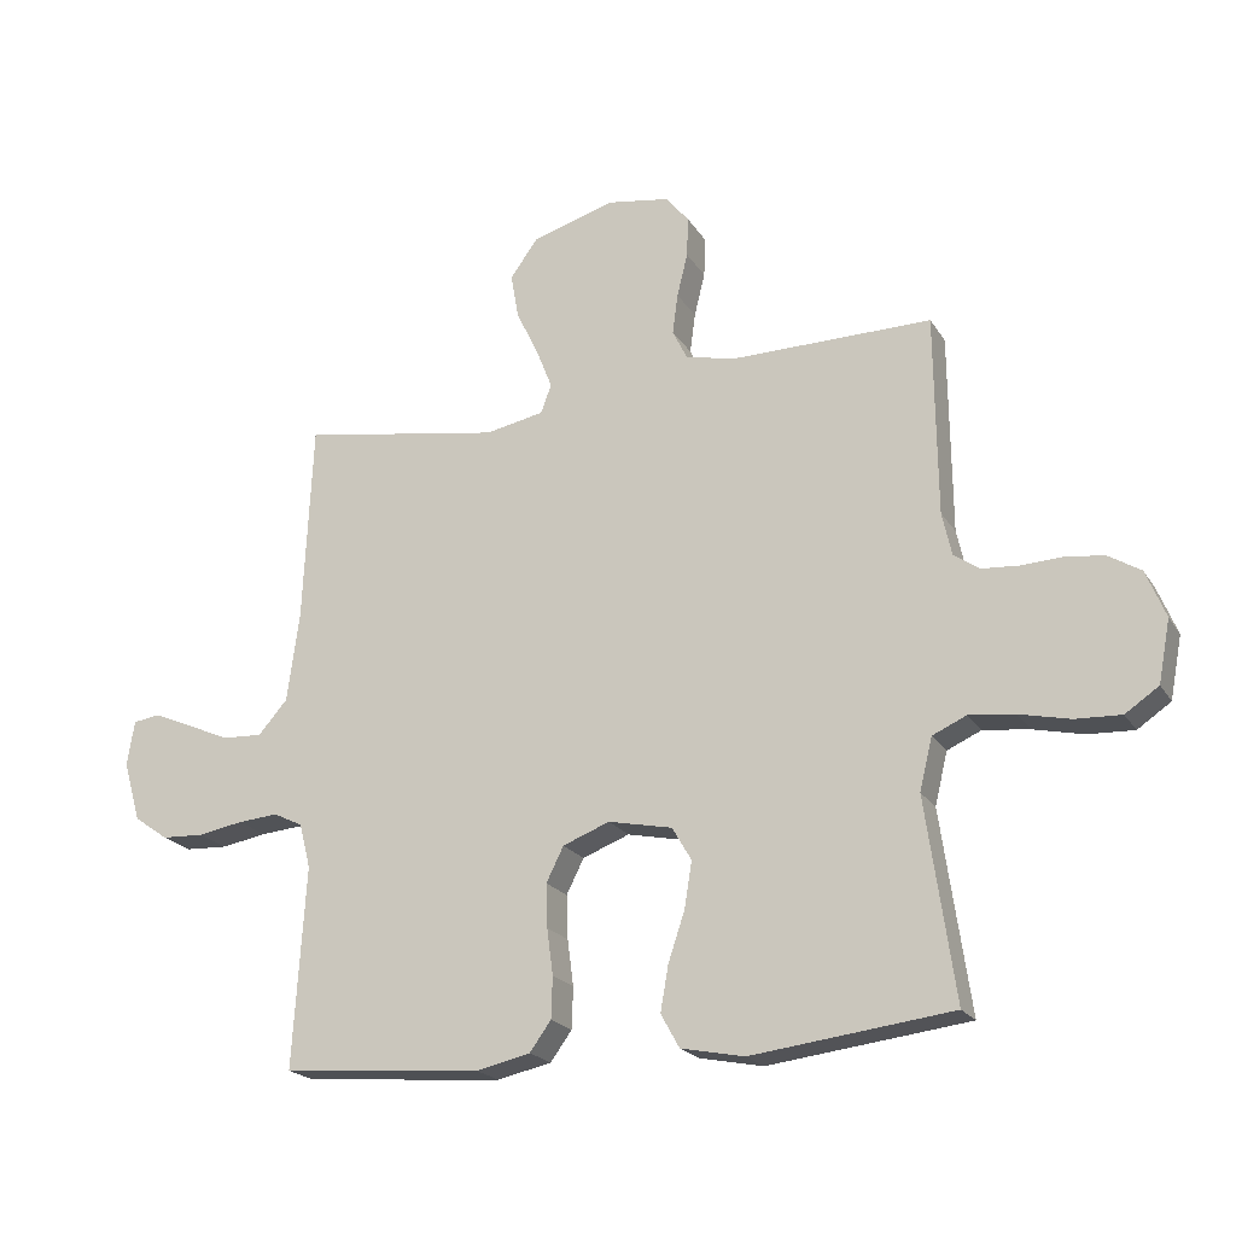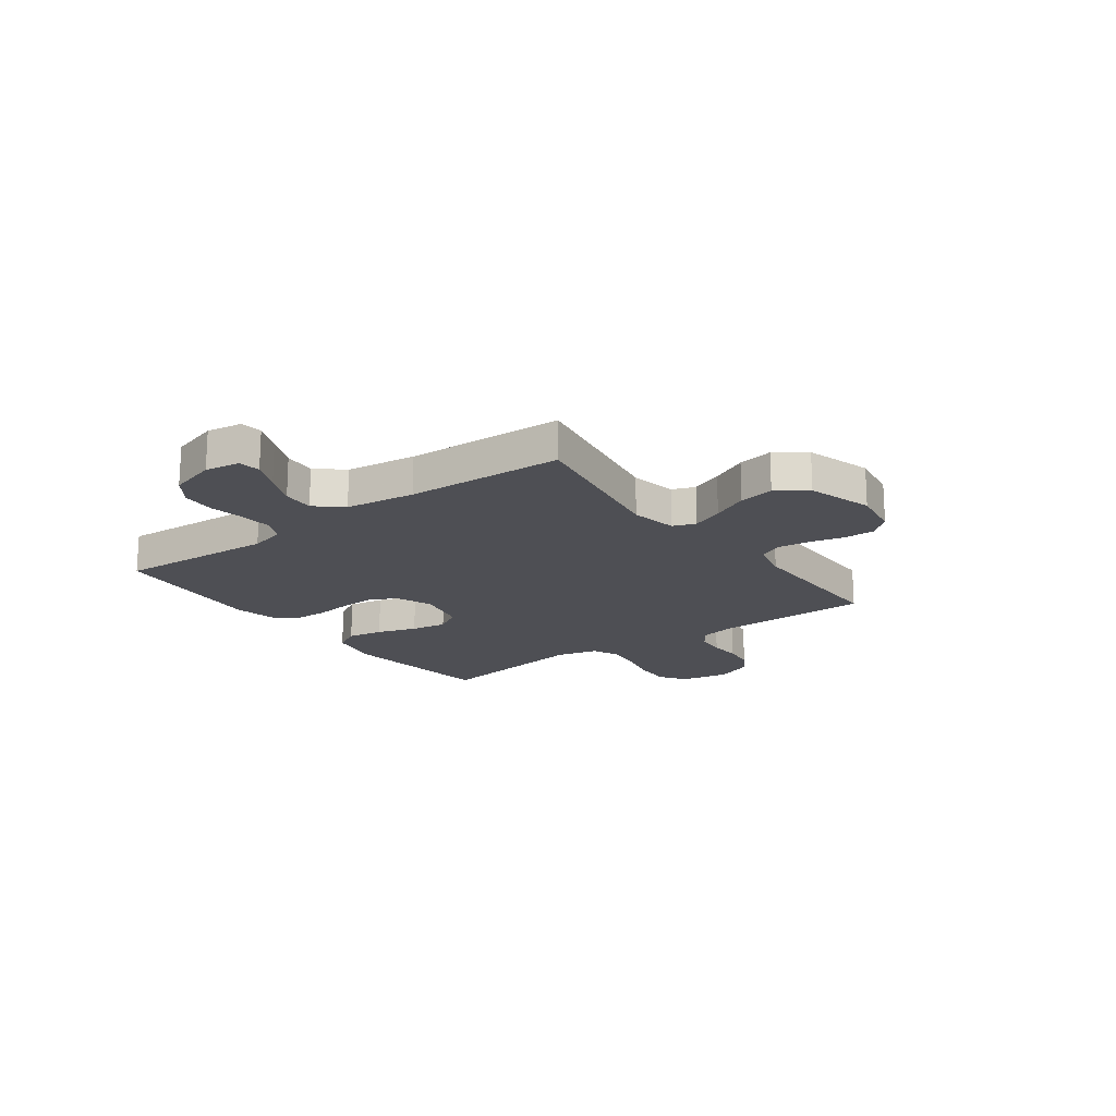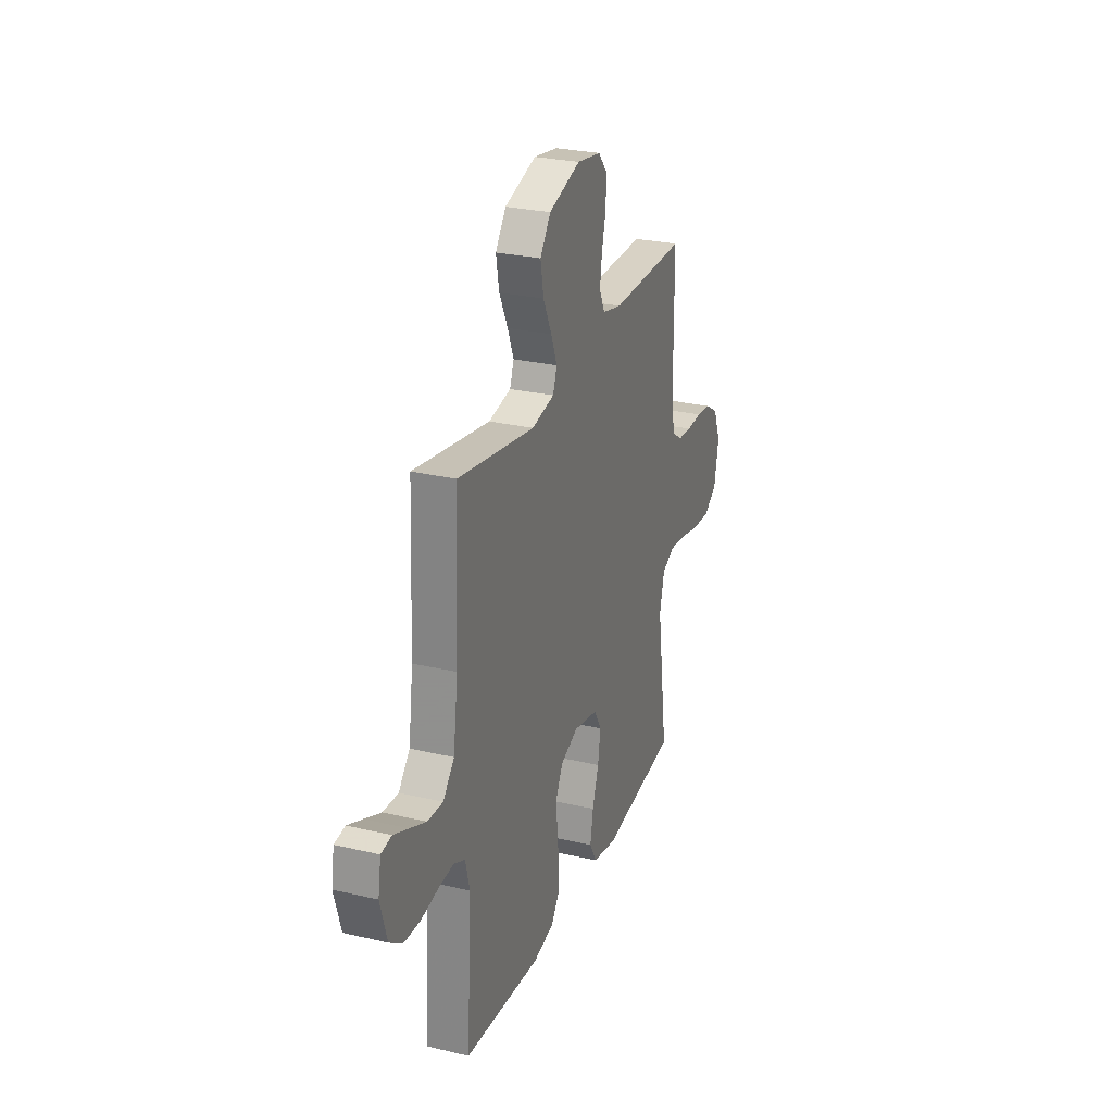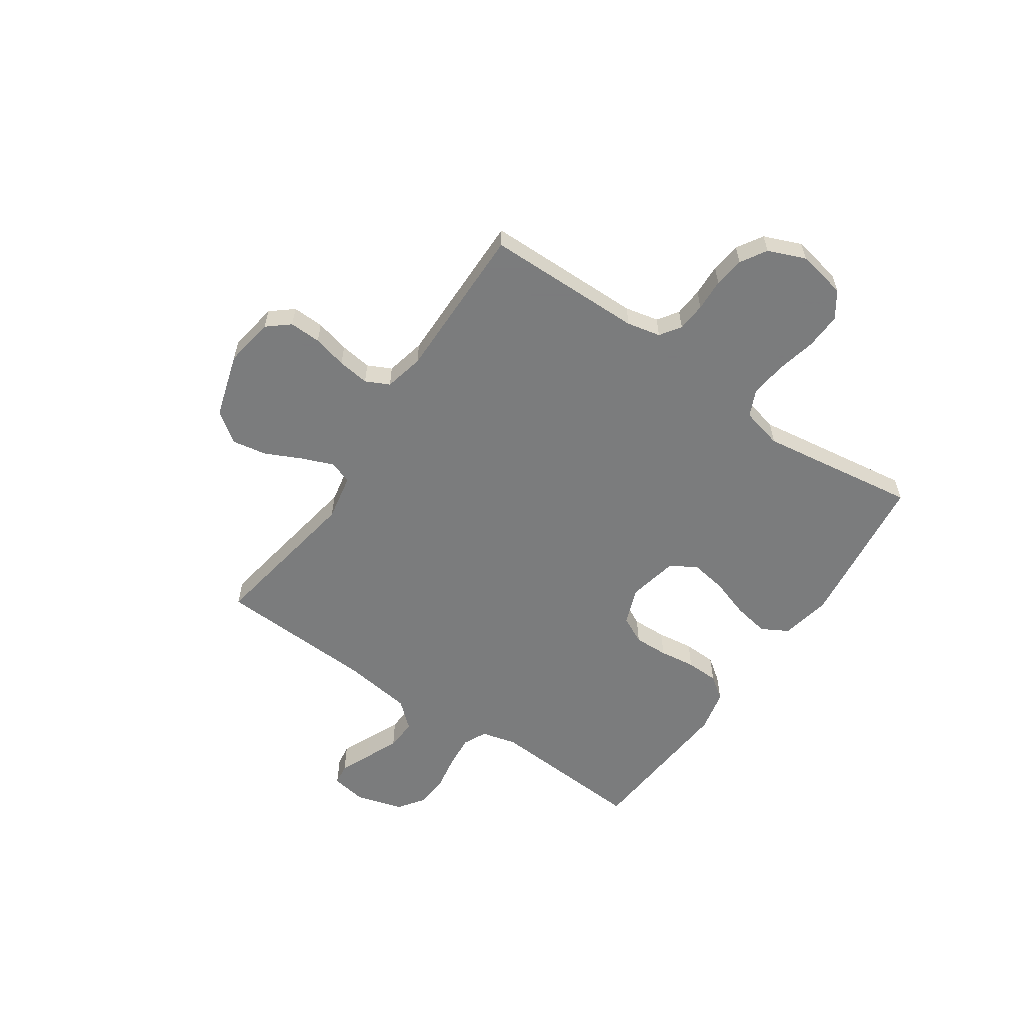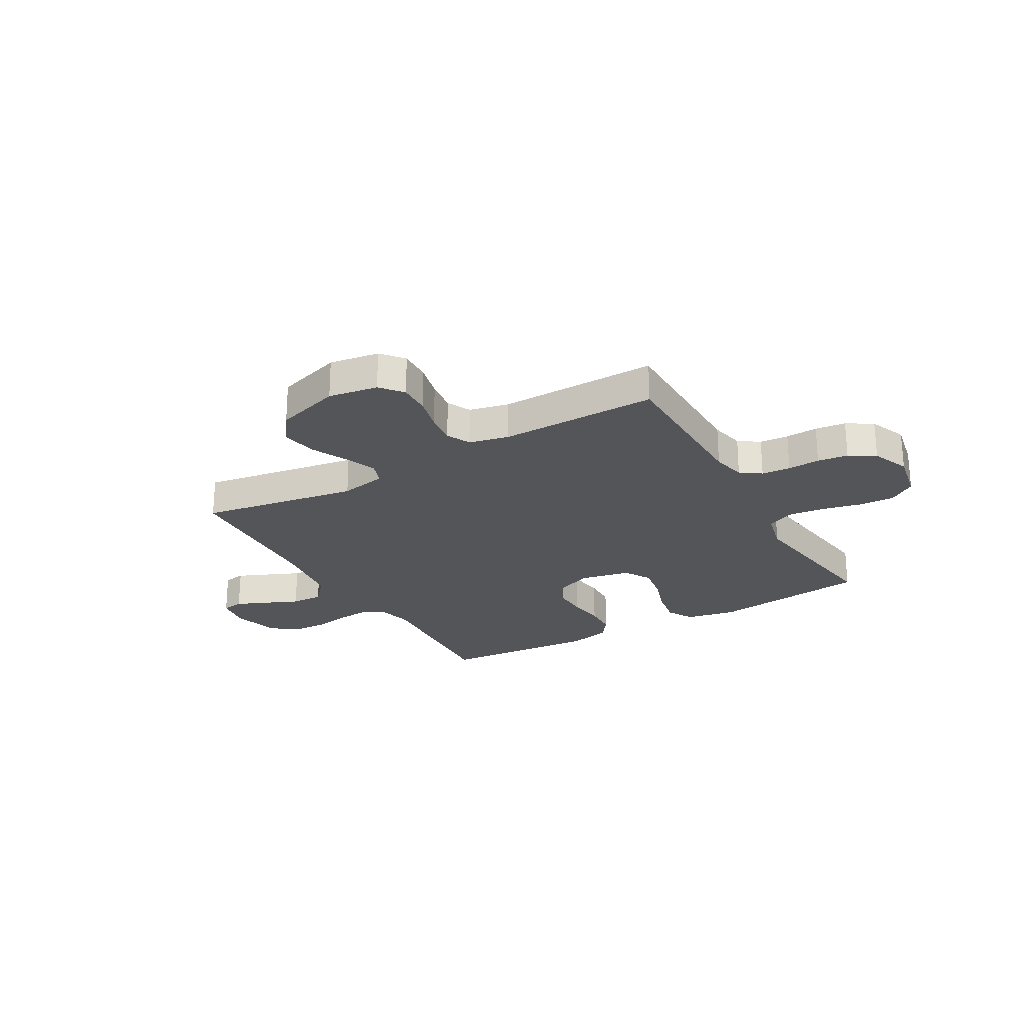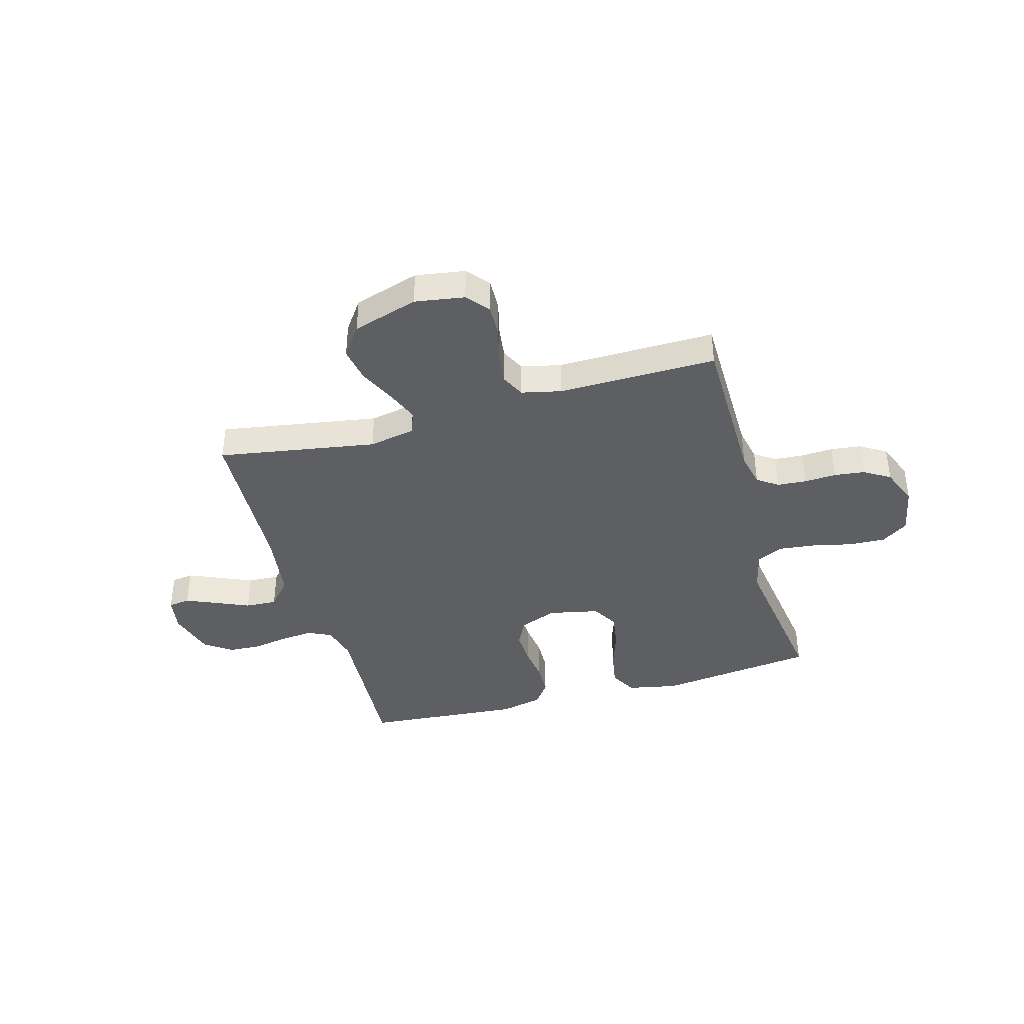
<metadata>
{"format":"obj","ext":"obj","renderer":"f3d","projection":"perspective","resolution":1024,"background":"white","views":[{"elev":-20.7,"azim":23.3,"up":"+Z"},{"elev":-18.3,"azim":-53.6,"up":"+Y"},{"elev":27.2,"azim":-70.0,"up":"+Z"},{"elev":-58.6,"azim":55.6,"up":"+Y"},{"elev":-24.7,"azim":29.9,"up":"+Y"},{"elev":-39.8,"azim":15.7,"up":"+Y"}]}
</metadata>
<code>
v -0.5 0.07 -0.5
v -0.481 0.07 -0.2
v -0.498 0.07 -0.133
v -0.542 0.07 -0.112
v -0.602 0.07 -0.117
v -0.67 0.07 -0.129
v -0.733 0.07 -0.126
v -0.784 0.07 -0.09
v -0.81 0.07 0
v -0.799 0.07 0.067
v -0.758 0.07 0.073
v -0.7 0.07 0.048
v -0.636 0.07 0.02
v -0.576 0.07 0.017
v -0.532 0.07 0.067
v -0.514 0.07 0.2
v -0.5 0.07 0.5
v -0.2 0.07 0.45
v -0.112 0.07 0.467
v -0.096 0.07 0.51
v -0.12 0.07 0.57
v -0.153 0.07 0.639
v -0.165 0.07 0.706
v -0.124 0.07 0.763
v 0 0.07 0.801
v 0.094 0.07 0.786
v 0.129 0.07 0.744
v 0.127 0.07 0.684
v 0.111 0.07 0.619
v 0.103 0.07 0.559
v 0.125 0.07 0.514
v 0.2 0.07 0.497
v 0.5 0.07 0.5
v 0.503 0.07 0.2
v 0.517 0.07 0.136
v 0.556 0.07 0.109
v 0.611 0.07 0.105
v 0.672 0.07 0.108
v 0.73 0.07 0.101
v 0.779 0.07 0.071
v 0.808 0.07 0
v 0.79 0.07 -0.093
v 0.74 0.07 -0.127
v 0.671 0.07 -0.124
v 0.596 0.07 -0.107
v 0.527 0.07 -0.099
v 0.476 0.07 -0.122
v 0.457 0.07 -0.2
v 0.5 0.07 -0.5
v 0.2 0.07 -0.537
v 0.105 0.07 -0.518
v 0.077 0.07 -0.468
v 0.089 0.07 -0.4
v 0.114 0.07 -0.325
v 0.125 0.07 -0.257
v 0.096 0.07 -0.207
v 0 0.07 -0.187
v -0.07 0.07 -0.214
v -0.096 0.07 -0.266
v -0.094 0.07 -0.331
v -0.085 0.07 -0.4
v -0.087 0.07 -0.462
v -0.119 0.07 -0.506
v -0.2 0.07 -0.524
v -0.5 0 -0.5
v -0.481 0 -0.2
v -0.498 0 -0.133
v -0.542 0 -0.112
v -0.602 0 -0.117
v -0.67 0 -0.129
v -0.733 0 -0.126
v -0.784 0 -0.09
v -0.81 0 0
v -0.799 0 0.067
v -0.758 0 0.073
v -0.7 0 0.048
v -0.636 0 0.02
v -0.576 0 0.017
v -0.532 0 0.067
v -0.514 0 0.2
v -0.5 0 0.5
v -0.2 0 0.45
v -0.112 0 0.467
v -0.096 0 0.51
v -0.12 0 0.57
v -0.153 0 0.639
v -0.165 0 0.706
v -0.124 0 0.763
v 0 0 0.801
v 0.094 0 0.786
v 0.129 0 0.744
v 0.127 0 0.684
v 0.111 0 0.619
v 0.103 0 0.559
v 0.125 0 0.514
v 0.2 0 0.497
v 0.5 0 0.5
v 0.503 0 0.2
v 0.517 0 0.136
v 0.556 0 0.109
v 0.611 0 0.105
v 0.672 0 0.108
v 0.73 0 0.101
v 0.779 0 0.071
v 0.808 0 0
v 0.79 0 -0.093
v 0.74 0 -0.127
v 0.671 0 -0.124
v 0.596 0 -0.107
v 0.527 0 -0.099
v 0.476 0 -0.122
v 0.457 0 -0.2
v 0.5 0 -0.5
v 0.2 0 -0.537
v 0.105 0 -0.518
v 0.077 0 -0.468
v 0.089 0 -0.4
v 0.114 0 -0.325
v 0.125 0 -0.257
v 0.096 0 -0.207
v 0 0 -0.187
v -0.07 0 -0.214
v -0.096 0 -0.266
v -0.094 0 -0.331
v -0.085 0 -0.4
v -0.087 0 -0.462
v -0.119 0 -0.506
v -0.2 0 -0.524
f 63 64 1 2
f 60 61 62 63
f 59 60 63 2
f 58 59 2 3
f 57 58 3 4
f 51 52 53 54
f 51 54 55
f 48 49 50 51
f 47 48 51 55
f 46 47 55 56
f 42 43 44 45
f 42 45 46
f 41 42 46
f 37 38 39 40
f 36 37 40 41
f 32 33 34
f 31 32 34 35
f 26 27 28 29
f 26 29 30
f 25 26 30
f 24 25 30
f 21 22 23 24
f 20 21 24 30
f 19 20 30 31
f 16 17 18
f 15 16 18 19
f 14 15 19 31
f 10 11 12 13
f 8 9 10 13
f 8 13 14
f 5 6 7 8
f 4 5 8 14
f 57 4 14 31
f 36 41 46 56
f 35 36 56 57
f 31 35 57
f 66 65 128 127
f 127 126 125 124
f 66 127 124 123
f 67 66 123 122
f 68 67 122 121
f 118 117 116 115
f 119 118 115
f 115 114 113 112
f 119 115 112 111
f 120 119 111 110
f 109 108 107 106
f 110 109 106
f 110 106 105
f 104 103 102 101
f 105 104 101 100
f 98 97 96
f 99 98 96 95
f 93 92 91 90
f 94 93 90
f 94 90 89
f 94 89 88
f 88 87 86 85
f 94 88 85 84
f 95 94 84 83
f 82 81 80
f 83 82 80 79
f 95 83 79 78
f 77 76 75 74
f 77 74 73 72
f 78 77 72
f 72 71 70 69
f 78 72 69 68
f 95 78 68 121
f 120 110 105 100
f 121 120 100 99
f 121 99 95
f 1 65 66 2
f 2 66 67 3
f 3 67 68 4
f 4 68 69 5
f 5 69 70 6
f 6 70 71 7
f 7 71 72 8
f 8 72 73 9
f 9 73 74 10
f 10 74 75 11
f 11 75 76 12
f 12 76 77 13
f 13 77 78 14
f 14 78 79 15
f 15 79 80 16
f 16 80 81 17
f 17 81 82 18
f 18 82 83 19
f 19 83 84 20
f 20 84 85 21
f 21 85 86 22
f 22 86 87 23
f 23 87 88 24
f 24 88 89 25
f 25 89 90 26
f 26 90 91 27
f 27 91 92 28
f 28 92 93 29
f 29 93 94 30
f 30 94 95 31
f 31 95 96 32
f 32 96 97 33
f 33 97 98 34
f 34 98 99 35
f 35 99 100 36
f 36 100 101 37
f 37 101 102 38
f 38 102 103 39
f 39 103 104 40
f 40 104 105 41
f 41 105 106 42
f 42 106 107 43
f 43 107 108 44
f 44 108 109 45
f 45 109 110 46
f 46 110 111 47
f 47 111 112 48
f 48 112 113 49
f 49 113 114 50
f 50 114 115 51
f 51 115 116 52
f 52 116 117 53
f 53 117 118 54
f 54 118 119 55
f 55 119 120 56
f 56 120 121 57
f 57 121 122 58
f 58 122 123 59
f 59 123 124 60
f 60 124 125 61
f 61 125 126 62
f 62 126 127 63
f 63 127 128 64
f 64 128 65 1

</code>
